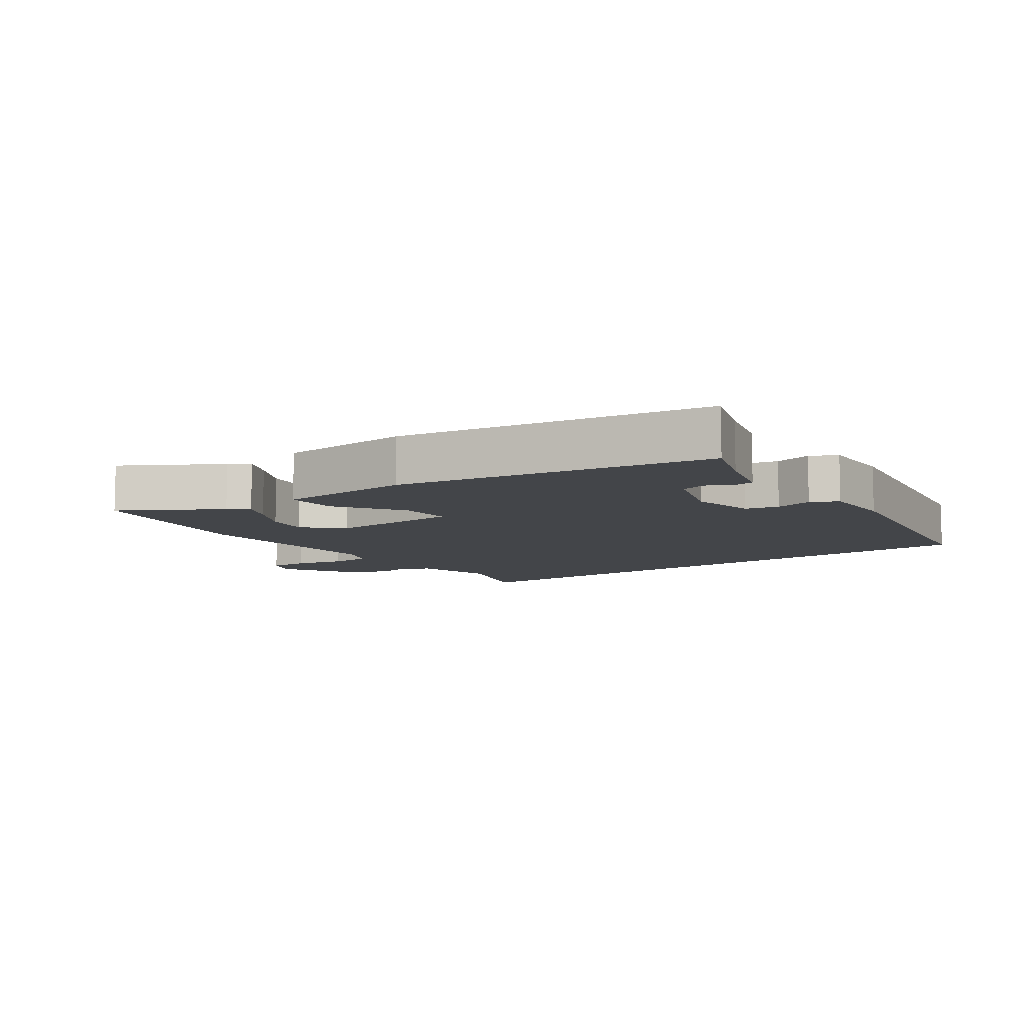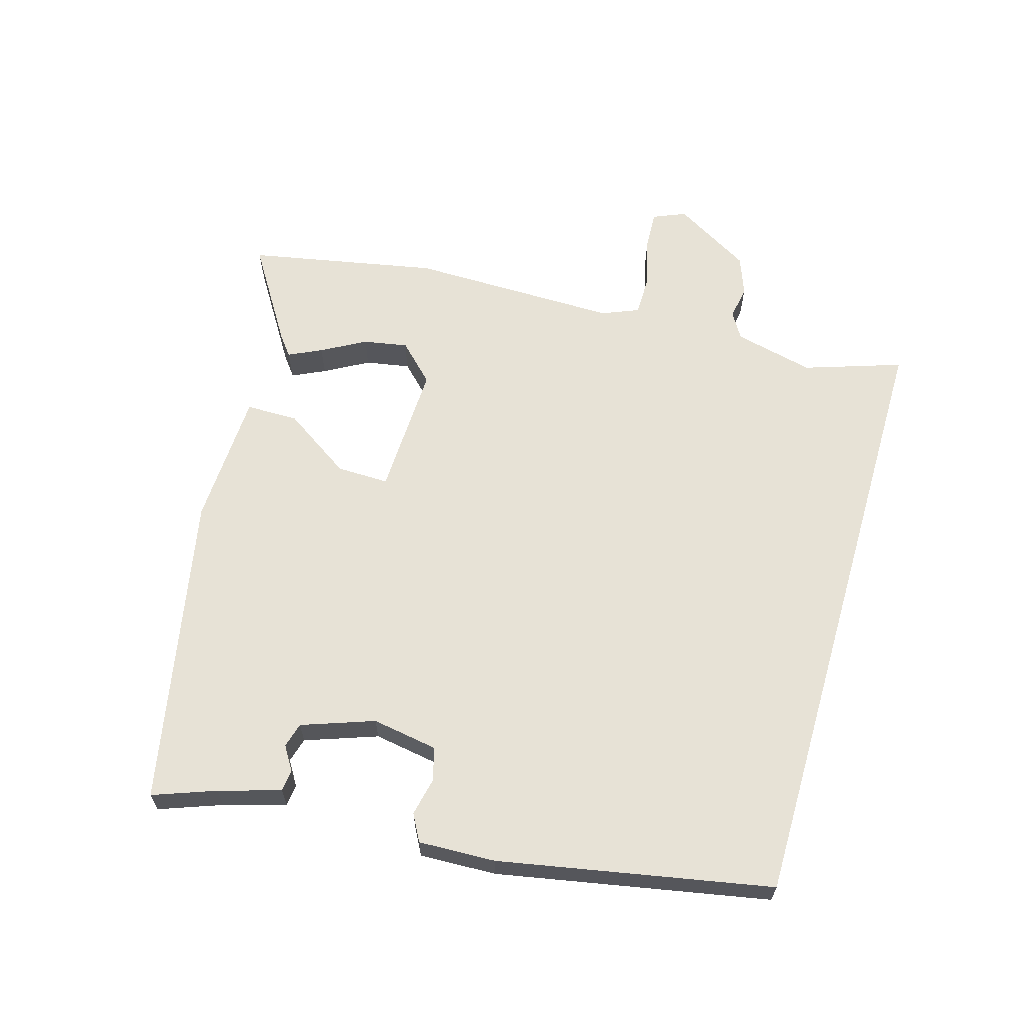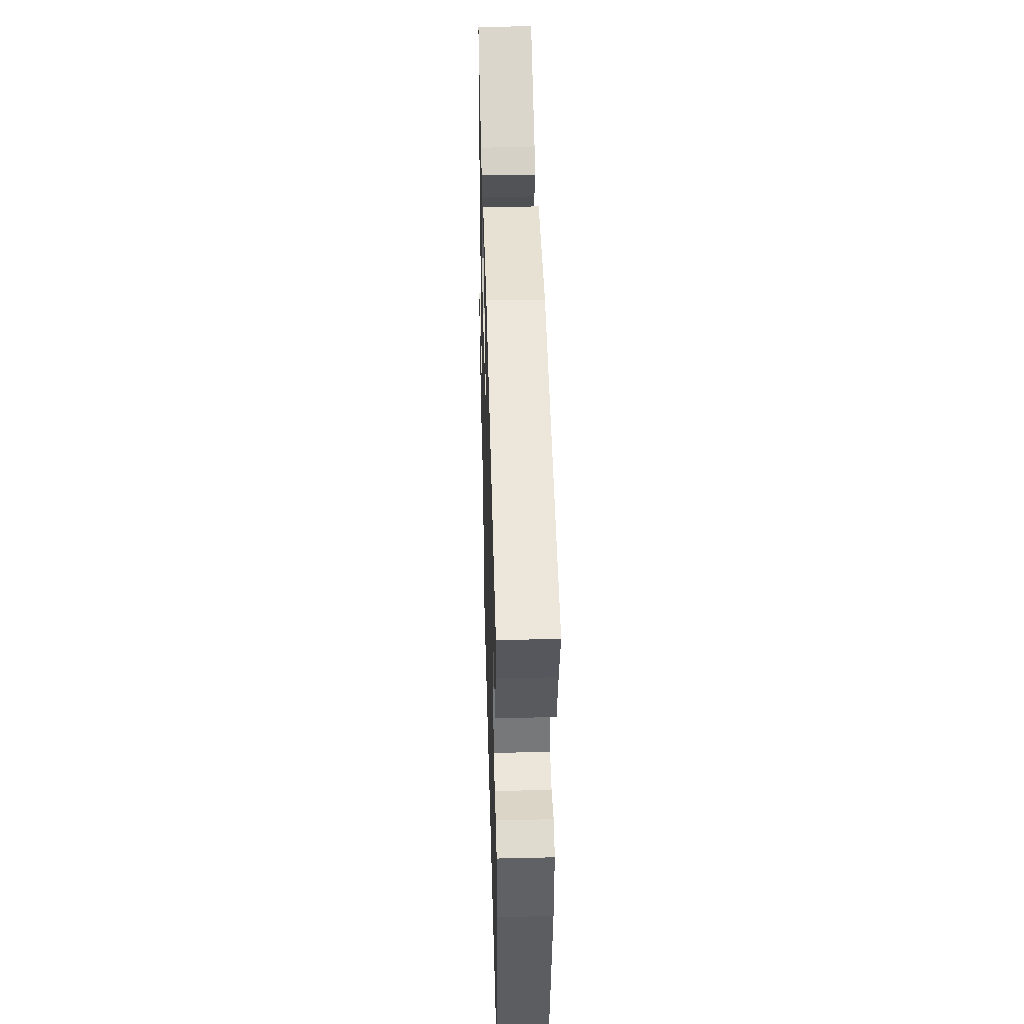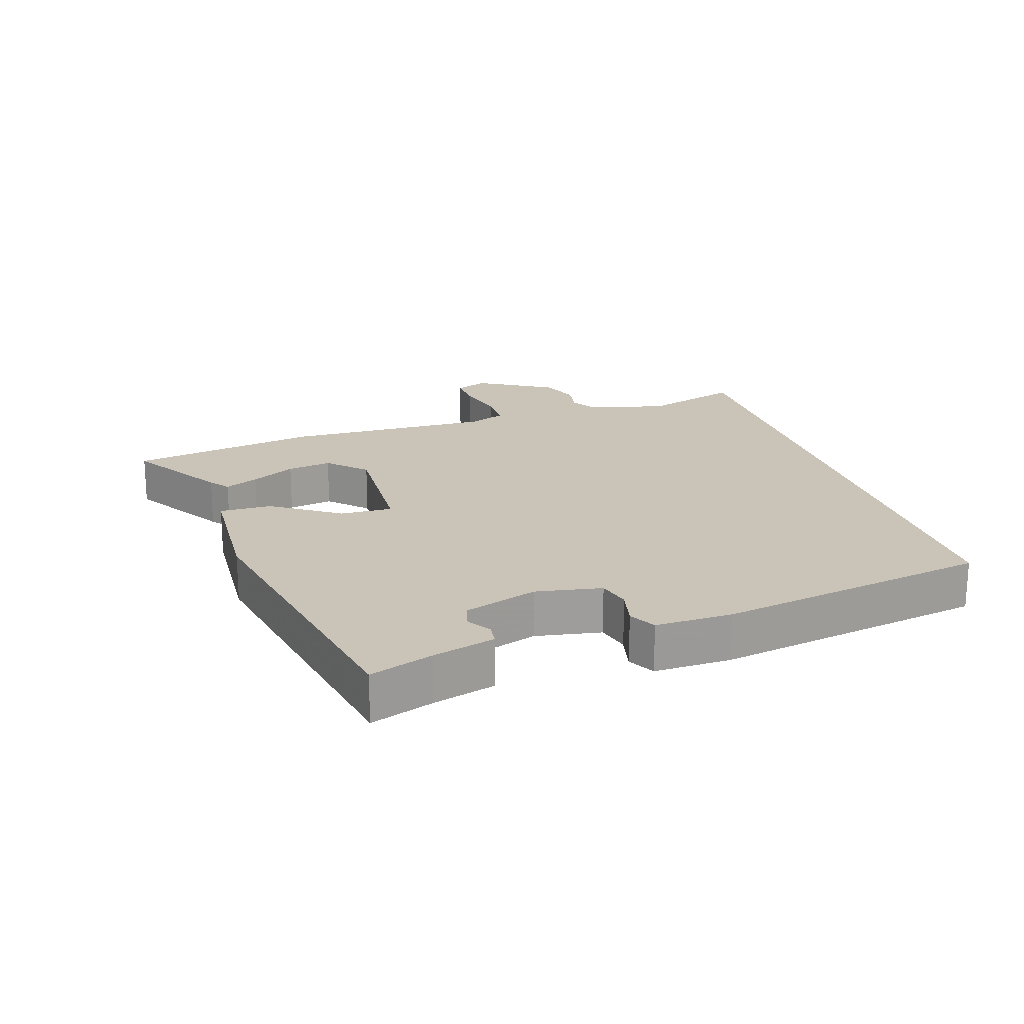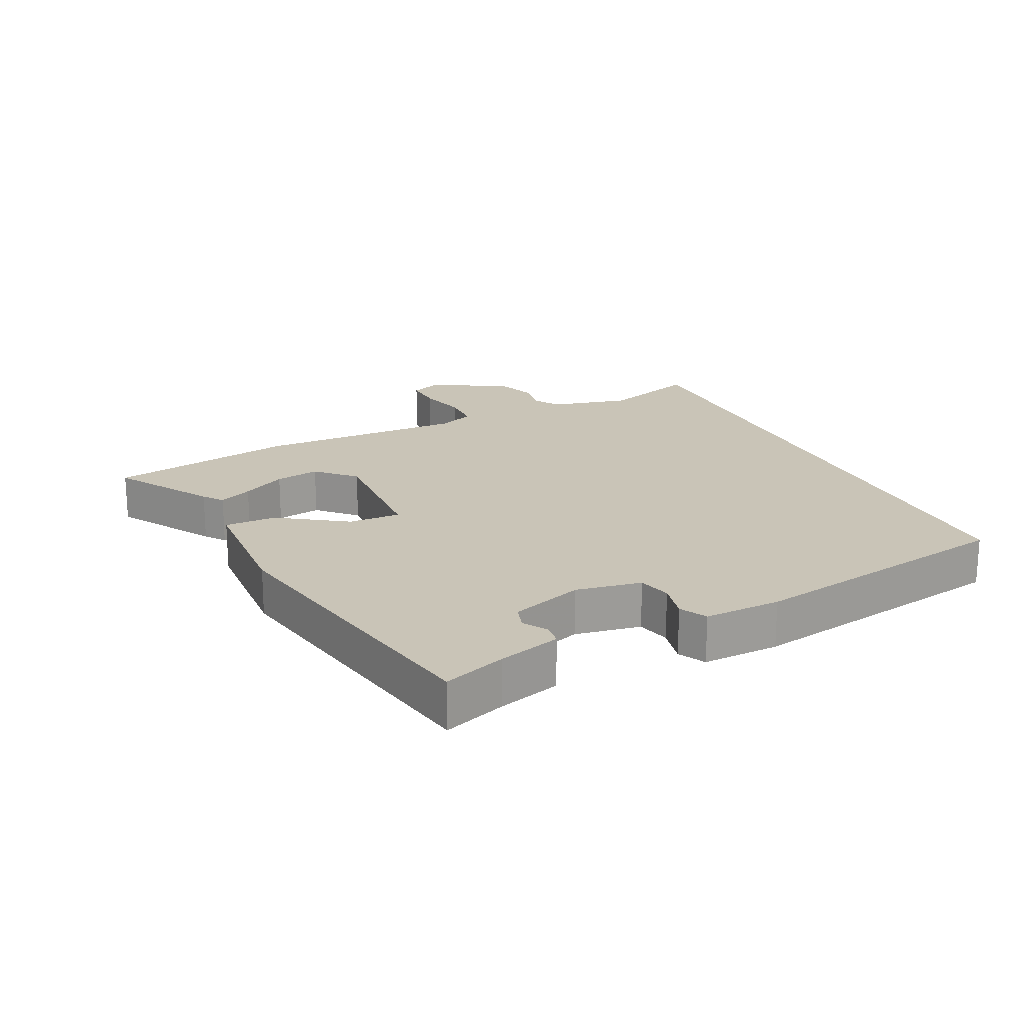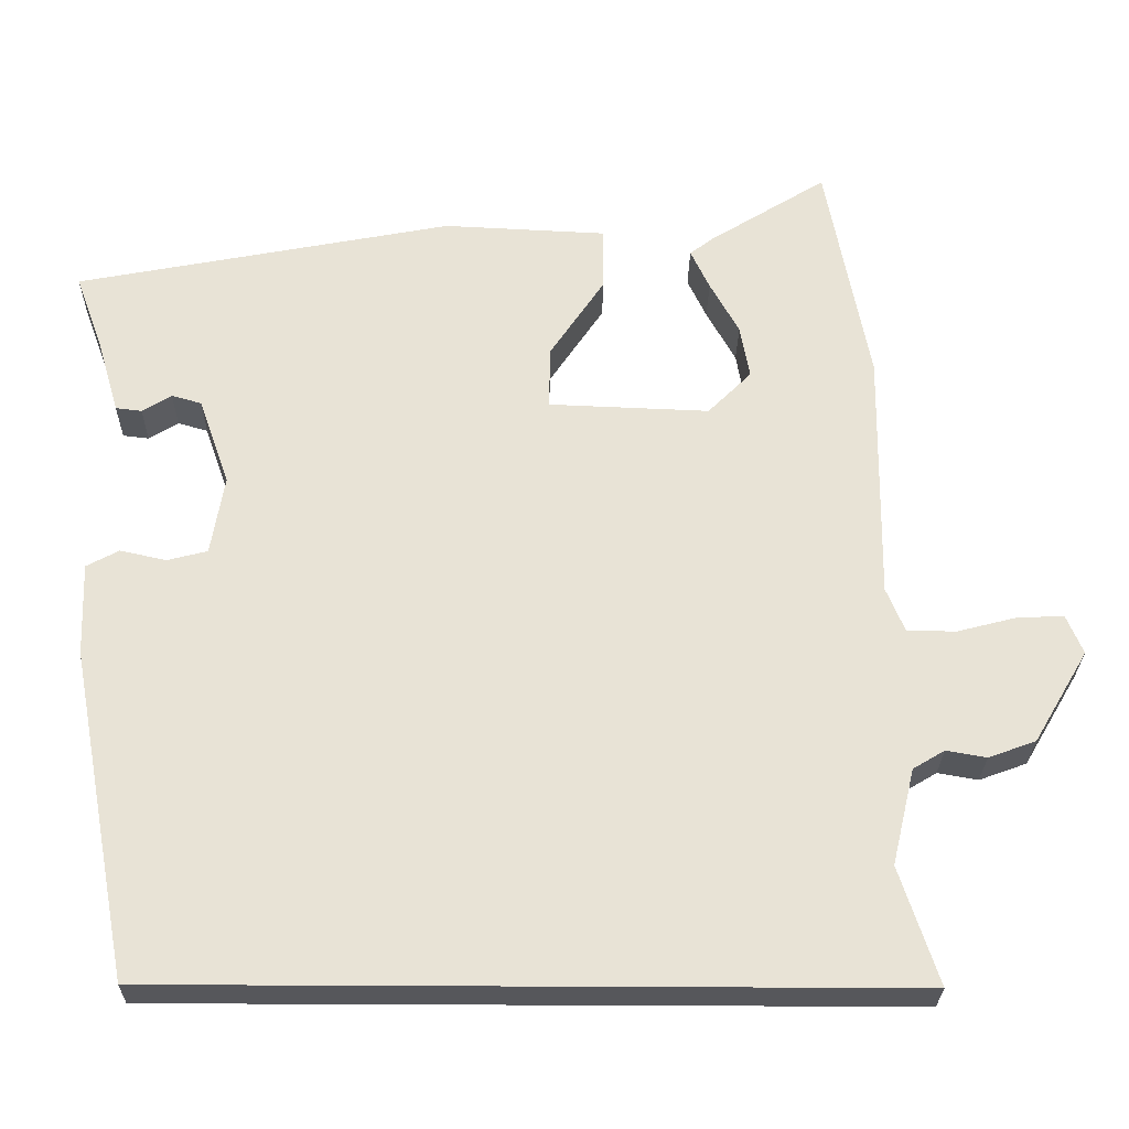
<metadata>
{"format":"obj","ext":"obj","renderer":"f3d","projection":"perspective","resolution":1024,"background":"white","views":[{"elev":-8.7,"azim":36.7,"up":"+Y"},{"elev":63.6,"azim":106.1,"up":"+Y"},{"elev":42.3,"azim":88.4,"up":"+Z"},{"elev":19.9,"azim":72.8,"up":"+Y"},{"elev":20.0,"azim":64.8,"up":"+Y"},{"elev":-27.1,"azim":179.2,"up":"+Z"}]}
</metadata>
<code>
v 0.501 0.07 0.452
v 0.466 0.07 0.356
v 0.438 0.07 0.261
v 0.405 0.07 0.257
v 0.368 0.07 0.28
v 0.33 0.07 0.269
v 0.291 0.07 0.158
v 0.308 0.07 0.057
v 0.359 0.07 0.044
v 0.417 0.07 0.057
v 0.458 0.07 0.035
v 0.454 0.07 -0.083
v 0.376 0.07 -0.5
v -0.568 0.07 -0.5
v -0.519 0.07 -0.351
v -0.548 0.07 -0.229
v -0.588 0.07 -0.205
v -0.639 0.07 -0.214
v -0.699 0.07 -0.192
v -0.768 0.07 -0.075
v -0.747 0.07 -0.025
v -0.687 0.07 -0.028
v -0.613 0.07 -0.047
v -0.551 0.07 -0.046
v -0.528 0.07 0.01
v -0.532 0.07 0.33
v -0.477 0.07 0.619
v -0.329 0.07 0.527
v -0.299 0.07 0.504
v -0.323 0.07 0.453
v -0.36 0.07 0.386
v -0.372 0.07 0.318
v -0.317 0.07 0.263
v -0.113 0.07 0.271
v -0.115 0.07 0.351
v -0.184 0.07 0.454
v -0.184 0.07 0.534
v 0.023 0.07 0.544
v 0.501 0 0.452
v 0.466 0 0.356
v 0.438 0 0.261
v 0.405 0 0.257
v 0.368 0 0.28
v 0.33 0 0.269
v 0.291 0 0.158
v 0.308 0 0.057
v 0.359 0 0.044
v 0.417 0 0.057
v 0.458 0 0.035
v 0.454 0 -0.083
v 0.376 0 -0.5
v -0.568 0 -0.5
v -0.519 0 -0.351
v -0.548 0 -0.229
v -0.588 0 -0.205
v -0.639 0 -0.214
v -0.699 0 -0.192
v -0.768 0 -0.075
v -0.747 0 -0.025
v -0.687 0 -0.028
v -0.613 0 -0.047
v -0.551 0 -0.046
v -0.528 0 0.01
v -0.532 0 0.33
v -0.477 0 0.619
v -0.329 0 0.527
v -0.299 0 0.504
v -0.323 0 0.453
v -0.36 0 0.386
v -0.372 0 0.318
v -0.317 0 0.263
v -0.113 0 0.271
v -0.115 0 0.351
v -0.184 0 0.454
v -0.184 0 0.534
v 0.023 0 0.544
f 35 36 37 38
f 34 35 38 1
f 28 29 30 31
f 26 27 28 31
f 25 26 31 32
f 24 25 32 33
f 20 21 22 23
f 20 23 24
f 17 18 19 20
f 16 17 20 24
f 15 16 24 33
f 9 10 11 12
f 8 9 12 13
f 7 8 13 14
f 2 3 4 5
f 34 1 2 5
f 34 5 6
f 14 15 33 34
f 6 7 14 34
f 76 75 74 73
f 39 76 73 72
f 69 68 67 66
f 69 66 65 64
f 70 69 64 63
f 71 70 63 62
f 61 60 59 58
f 62 61 58
f 58 57 56 55
f 62 58 55 54
f 71 62 54 53
f 50 49 48 47
f 51 50 47 46
f 52 51 46 45
f 43 42 41 40
f 43 40 39 72
f 44 43 72
f 72 71 53 52
f 72 52 45 44
f 1 39 40 2
f 2 40 41 3
f 3 41 42 4
f 4 42 43 5
f 5 43 44 6
f 6 44 45 7
f 7 45 46 8
f 8 46 47 9
f 9 47 48 10
f 10 48 49 11
f 11 49 50 12
f 12 50 51 13
f 13 51 52 14
f 14 52 53 15
f 15 53 54 16
f 16 54 55 17
f 17 55 56 18
f 18 56 57 19
f 19 57 58 20
f 20 58 59 21
f 21 59 60 22
f 22 60 61 23
f 23 61 62 24
f 24 62 63 25
f 25 63 64 26
f 26 64 65 27
f 27 65 66 28
f 28 66 67 29
f 29 67 68 30
f 30 68 69 31
f 31 69 70 32
f 32 70 71 33
f 33 71 72 34
f 34 72 73 35
f 35 73 74 36
f 36 74 75 37
f 37 75 76 38
f 38 76 39 1

</code>
